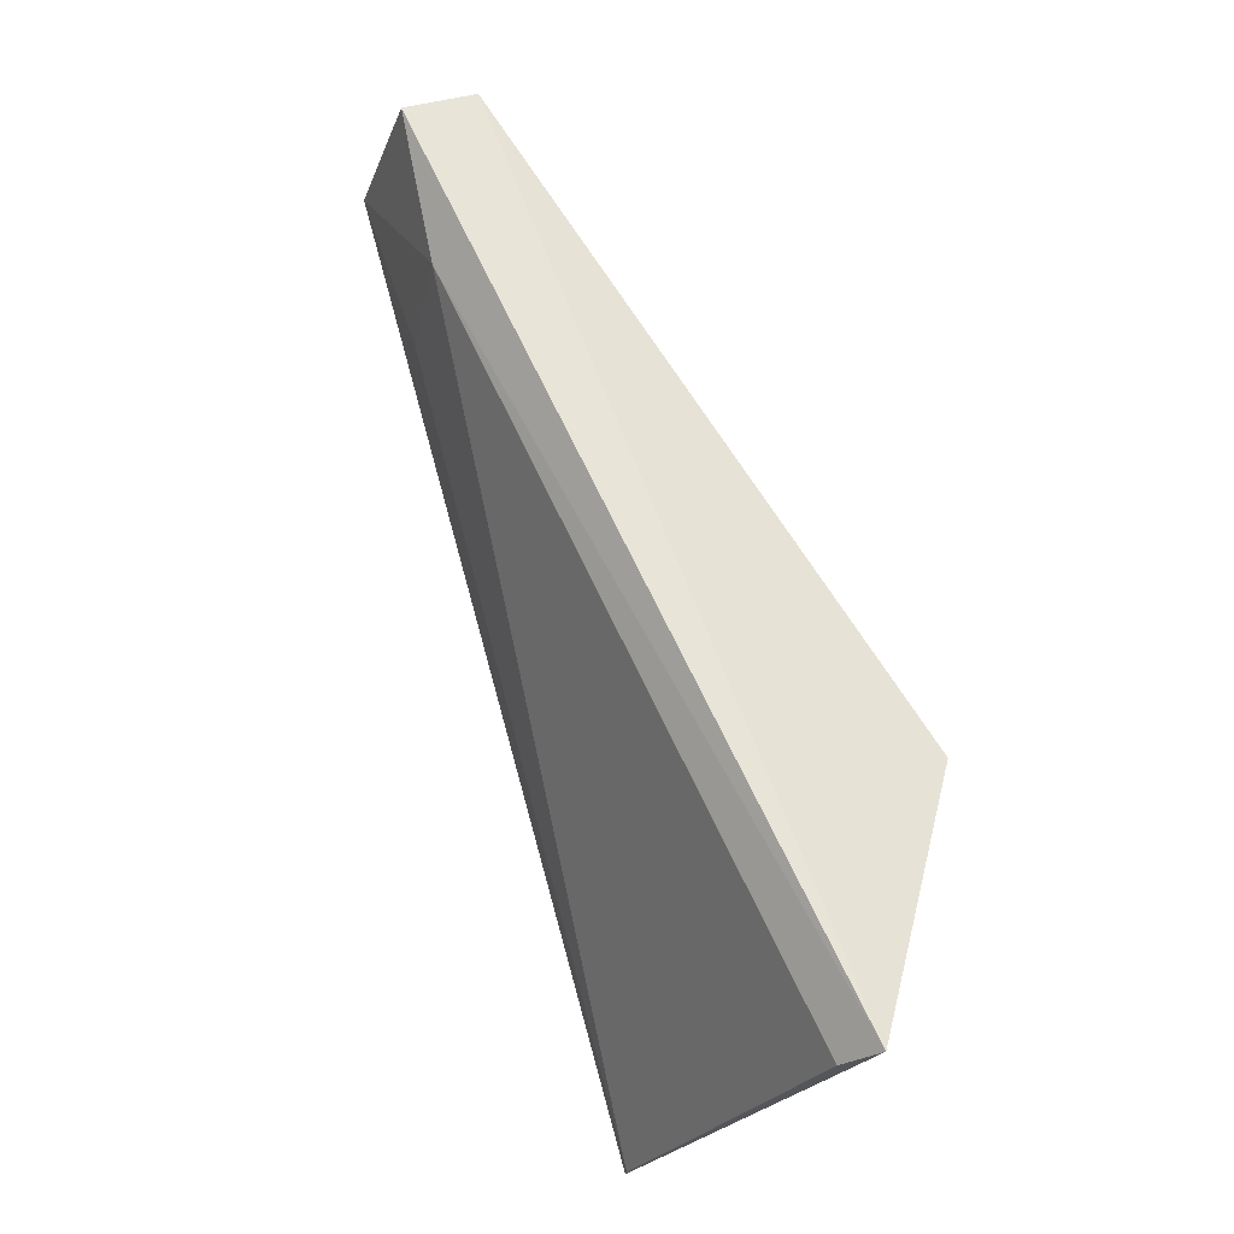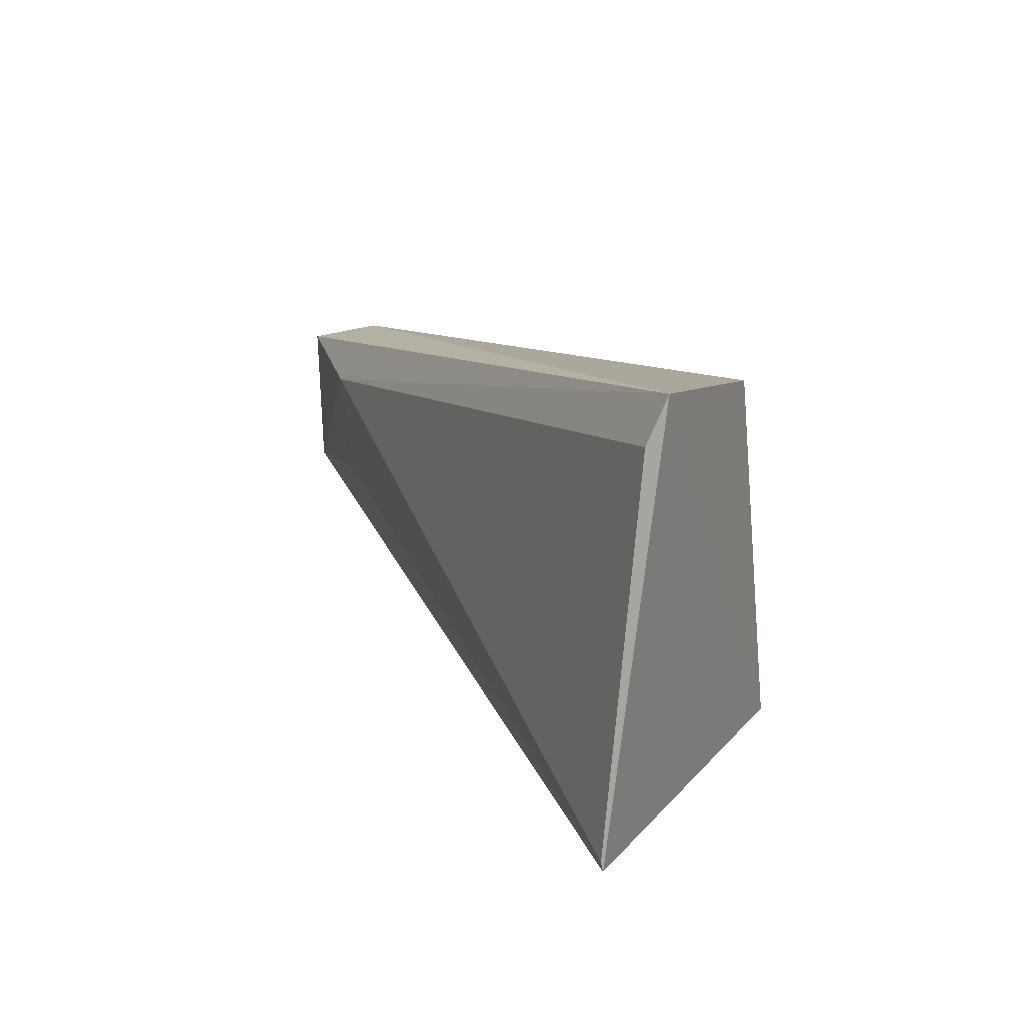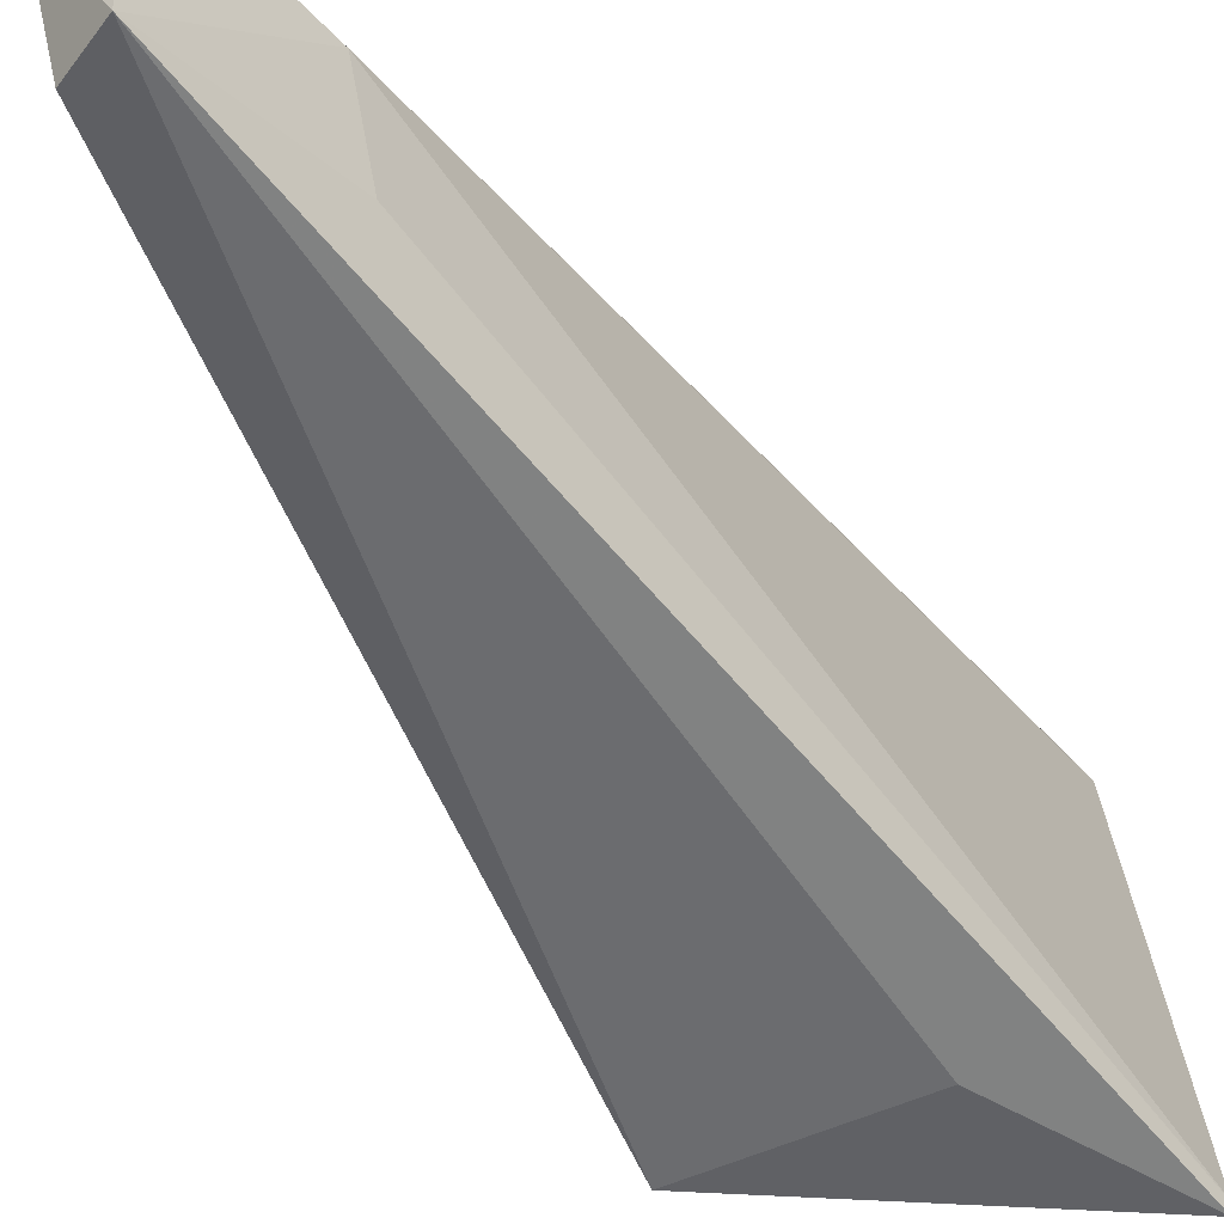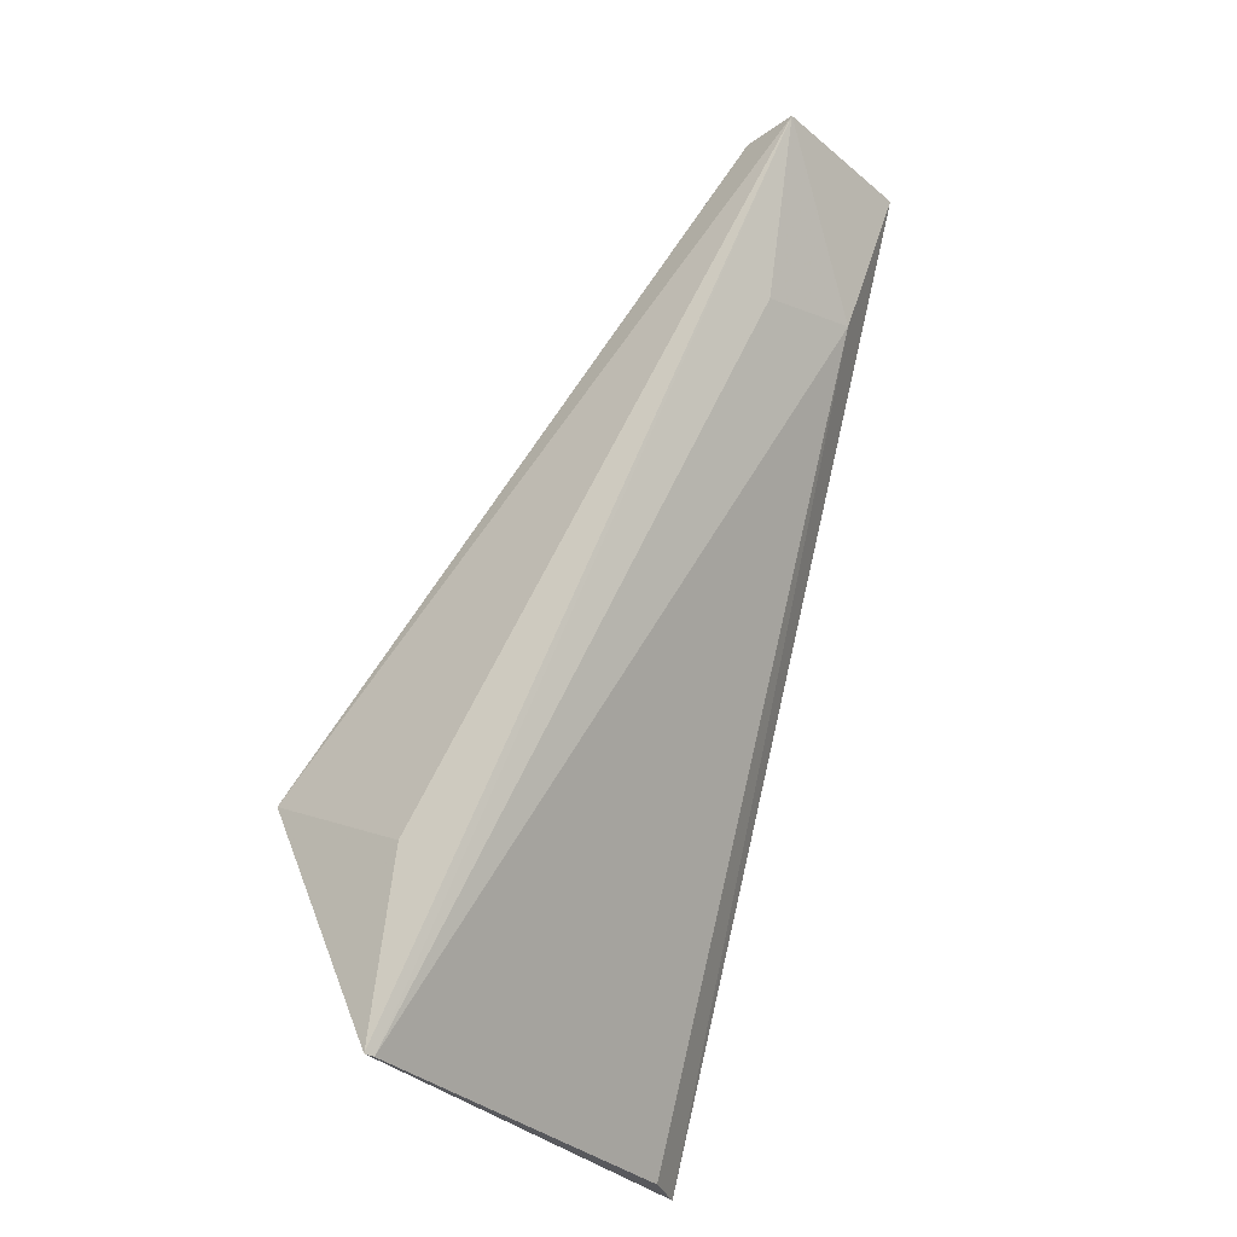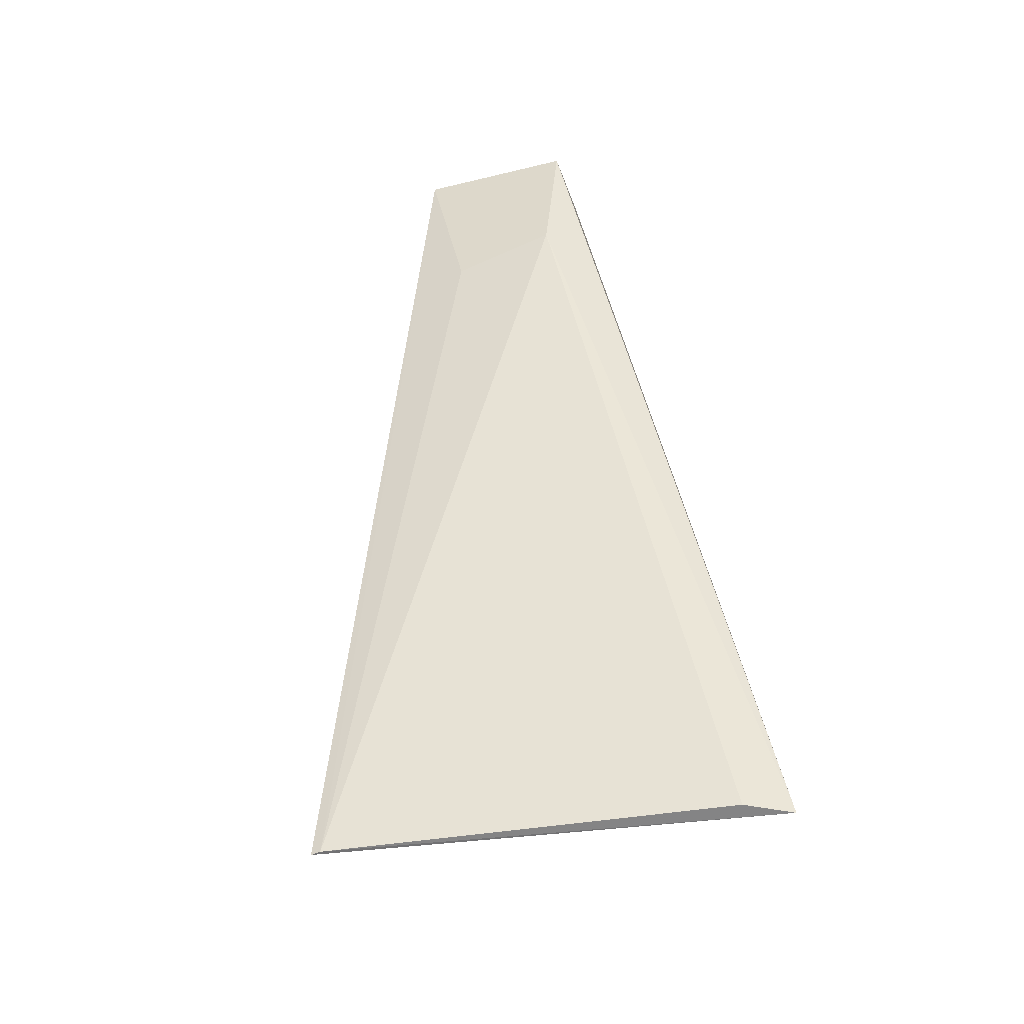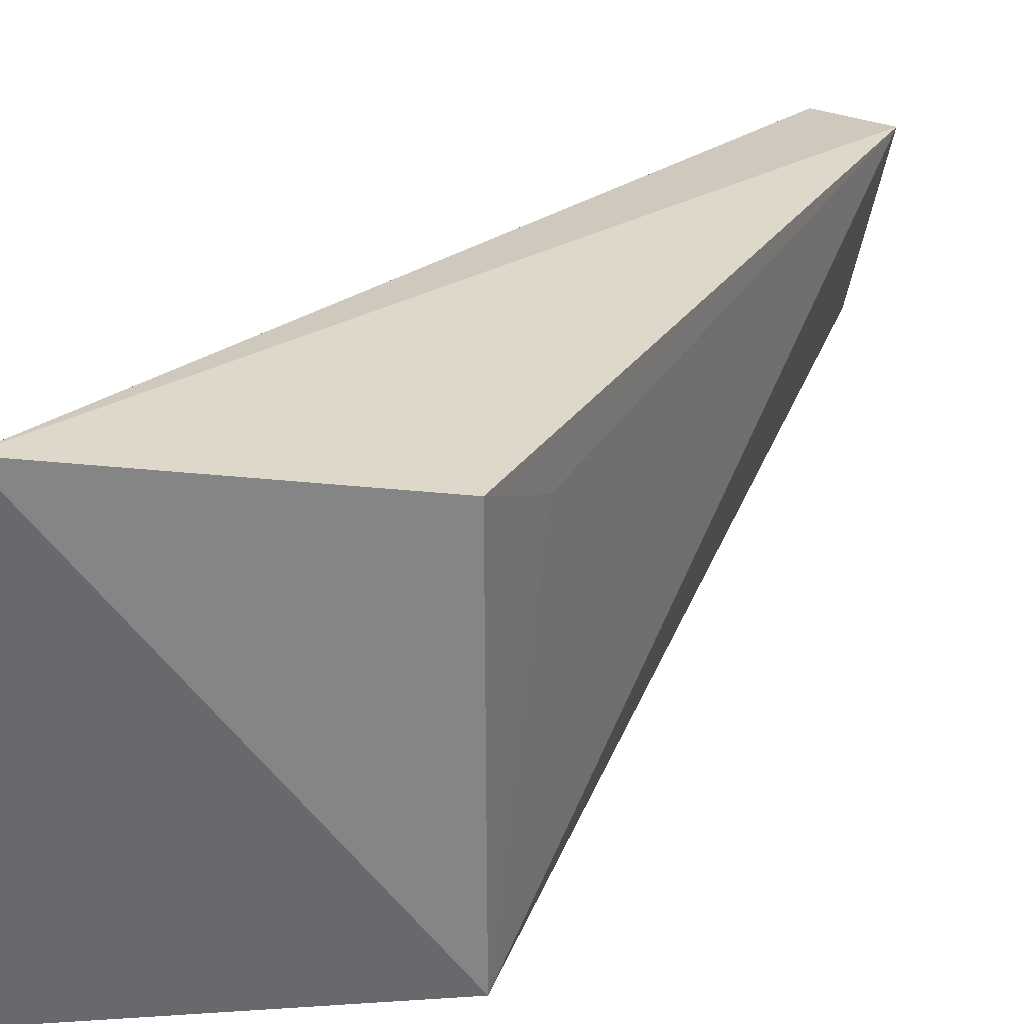
<metadata>
{"format":"obj","ext":"obj","renderer":"f3d","projection":"perspective","resolution":1024,"background":"white","views":[{"elev":-26.3,"azim":167.5,"up":"+Z"},{"elev":-73.9,"azim":-172.8,"up":"+Z"},{"elev":-42.8,"azim":58.8,"up":"+Y"},{"elev":-30.8,"azim":47.1,"up":"+Z"},{"elev":-63.5,"azim":109.8,"up":"+Z"},{"elev":25.5,"azim":-122.9,"up":"+Y"}]}
</metadata>
<code>
v 0.1362 0.01999 0.4642
v 0.1286 0.02262 0.4401
v 0.134 0.04146 0.4636
v 0.1242 0.04143 0.4676
v 0.06866 -0.005353 0.3806
v 0.1287 0.03736 0.4433
v 0.09367 -0.008525 0.341
v 0.128 0.02008 0.4646
v 0.07898 0.05172 0.3409
v 0.09379 -0.007191 0.3409
v 0.09337 -0.005151 0.3675
v 0.06668 0.04339 0.3791
v 0.08252 0.04566 0.3408
v 0.07387 0.0379 0.3903
f 1 3 4
f 6 1 2
f 6 3 1
f 8 5 1
f 8 1 4
f 8 4 5
f 9 4 3
f 9 3 6
f 9 7 5
f 10 2 1
f 10 1 7
f 10 6 2
f 10 7 9
f 11 7 1
f 11 1 5
f 11 5 7
f 12 9 5
f 12 4 9
f 13 10 9
f 13 9 6
f 13 6 10
f 14 12 5
f 14 5 4
f 14 4 12

</code>
